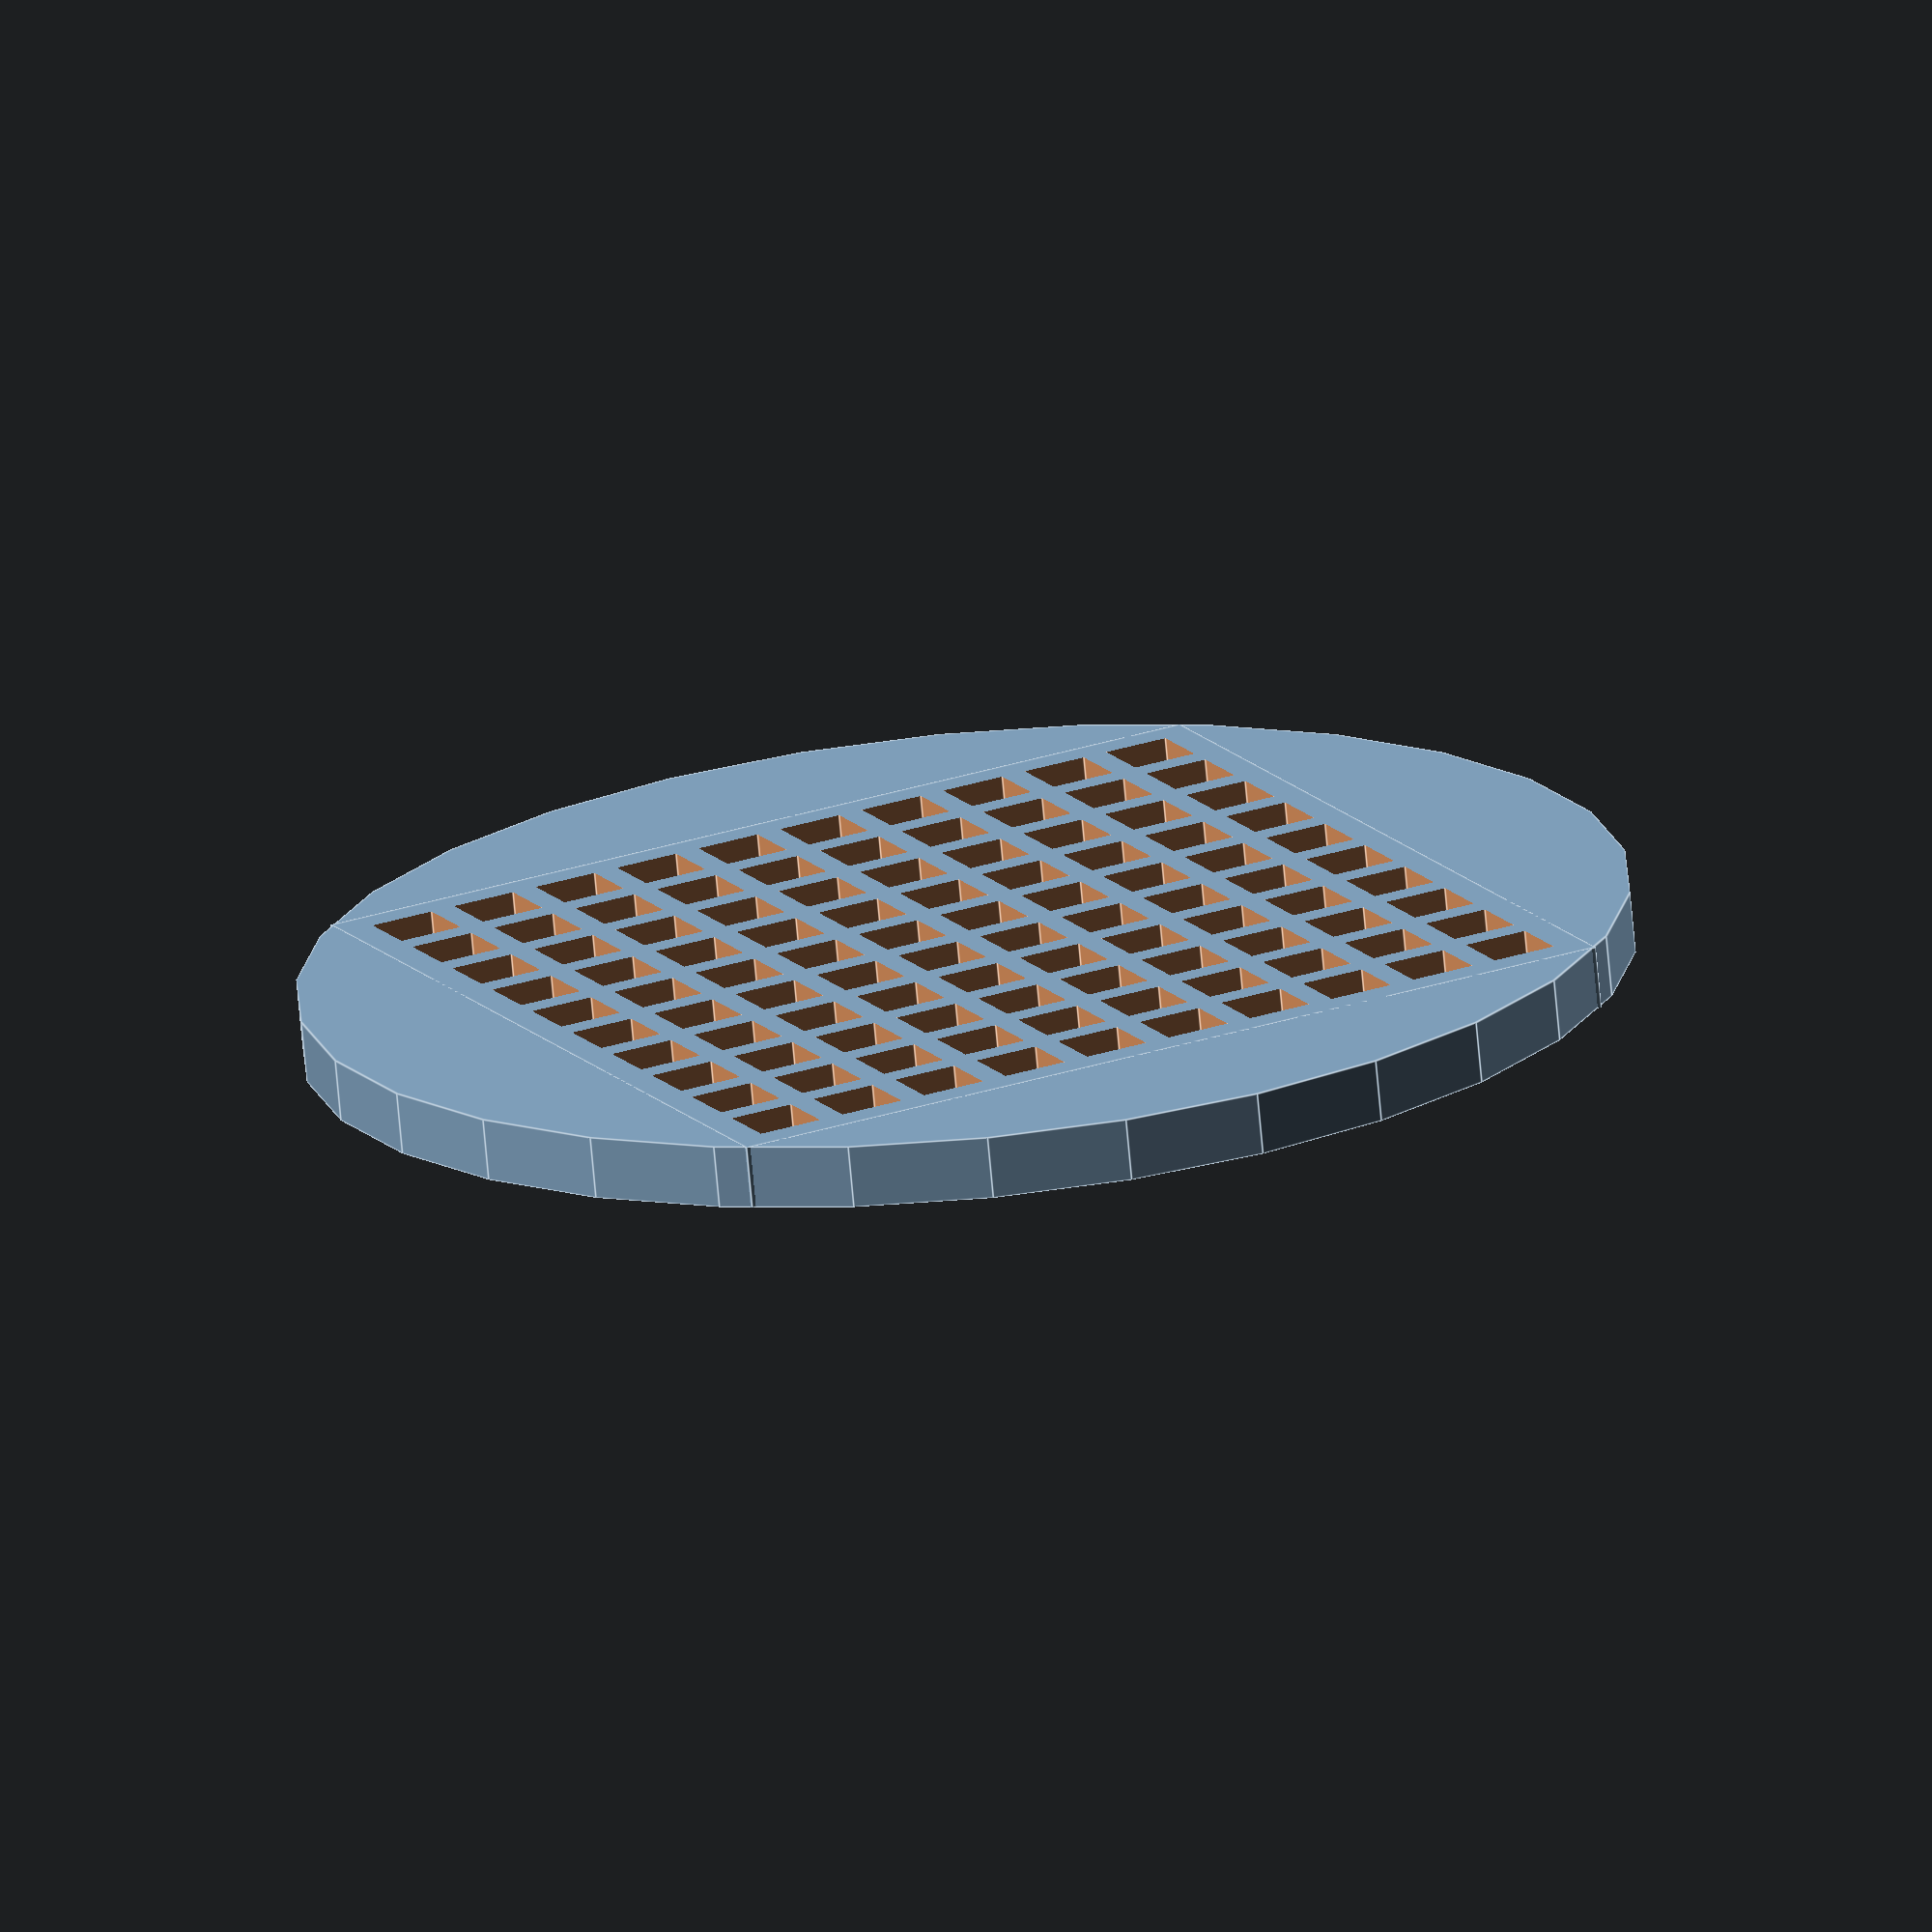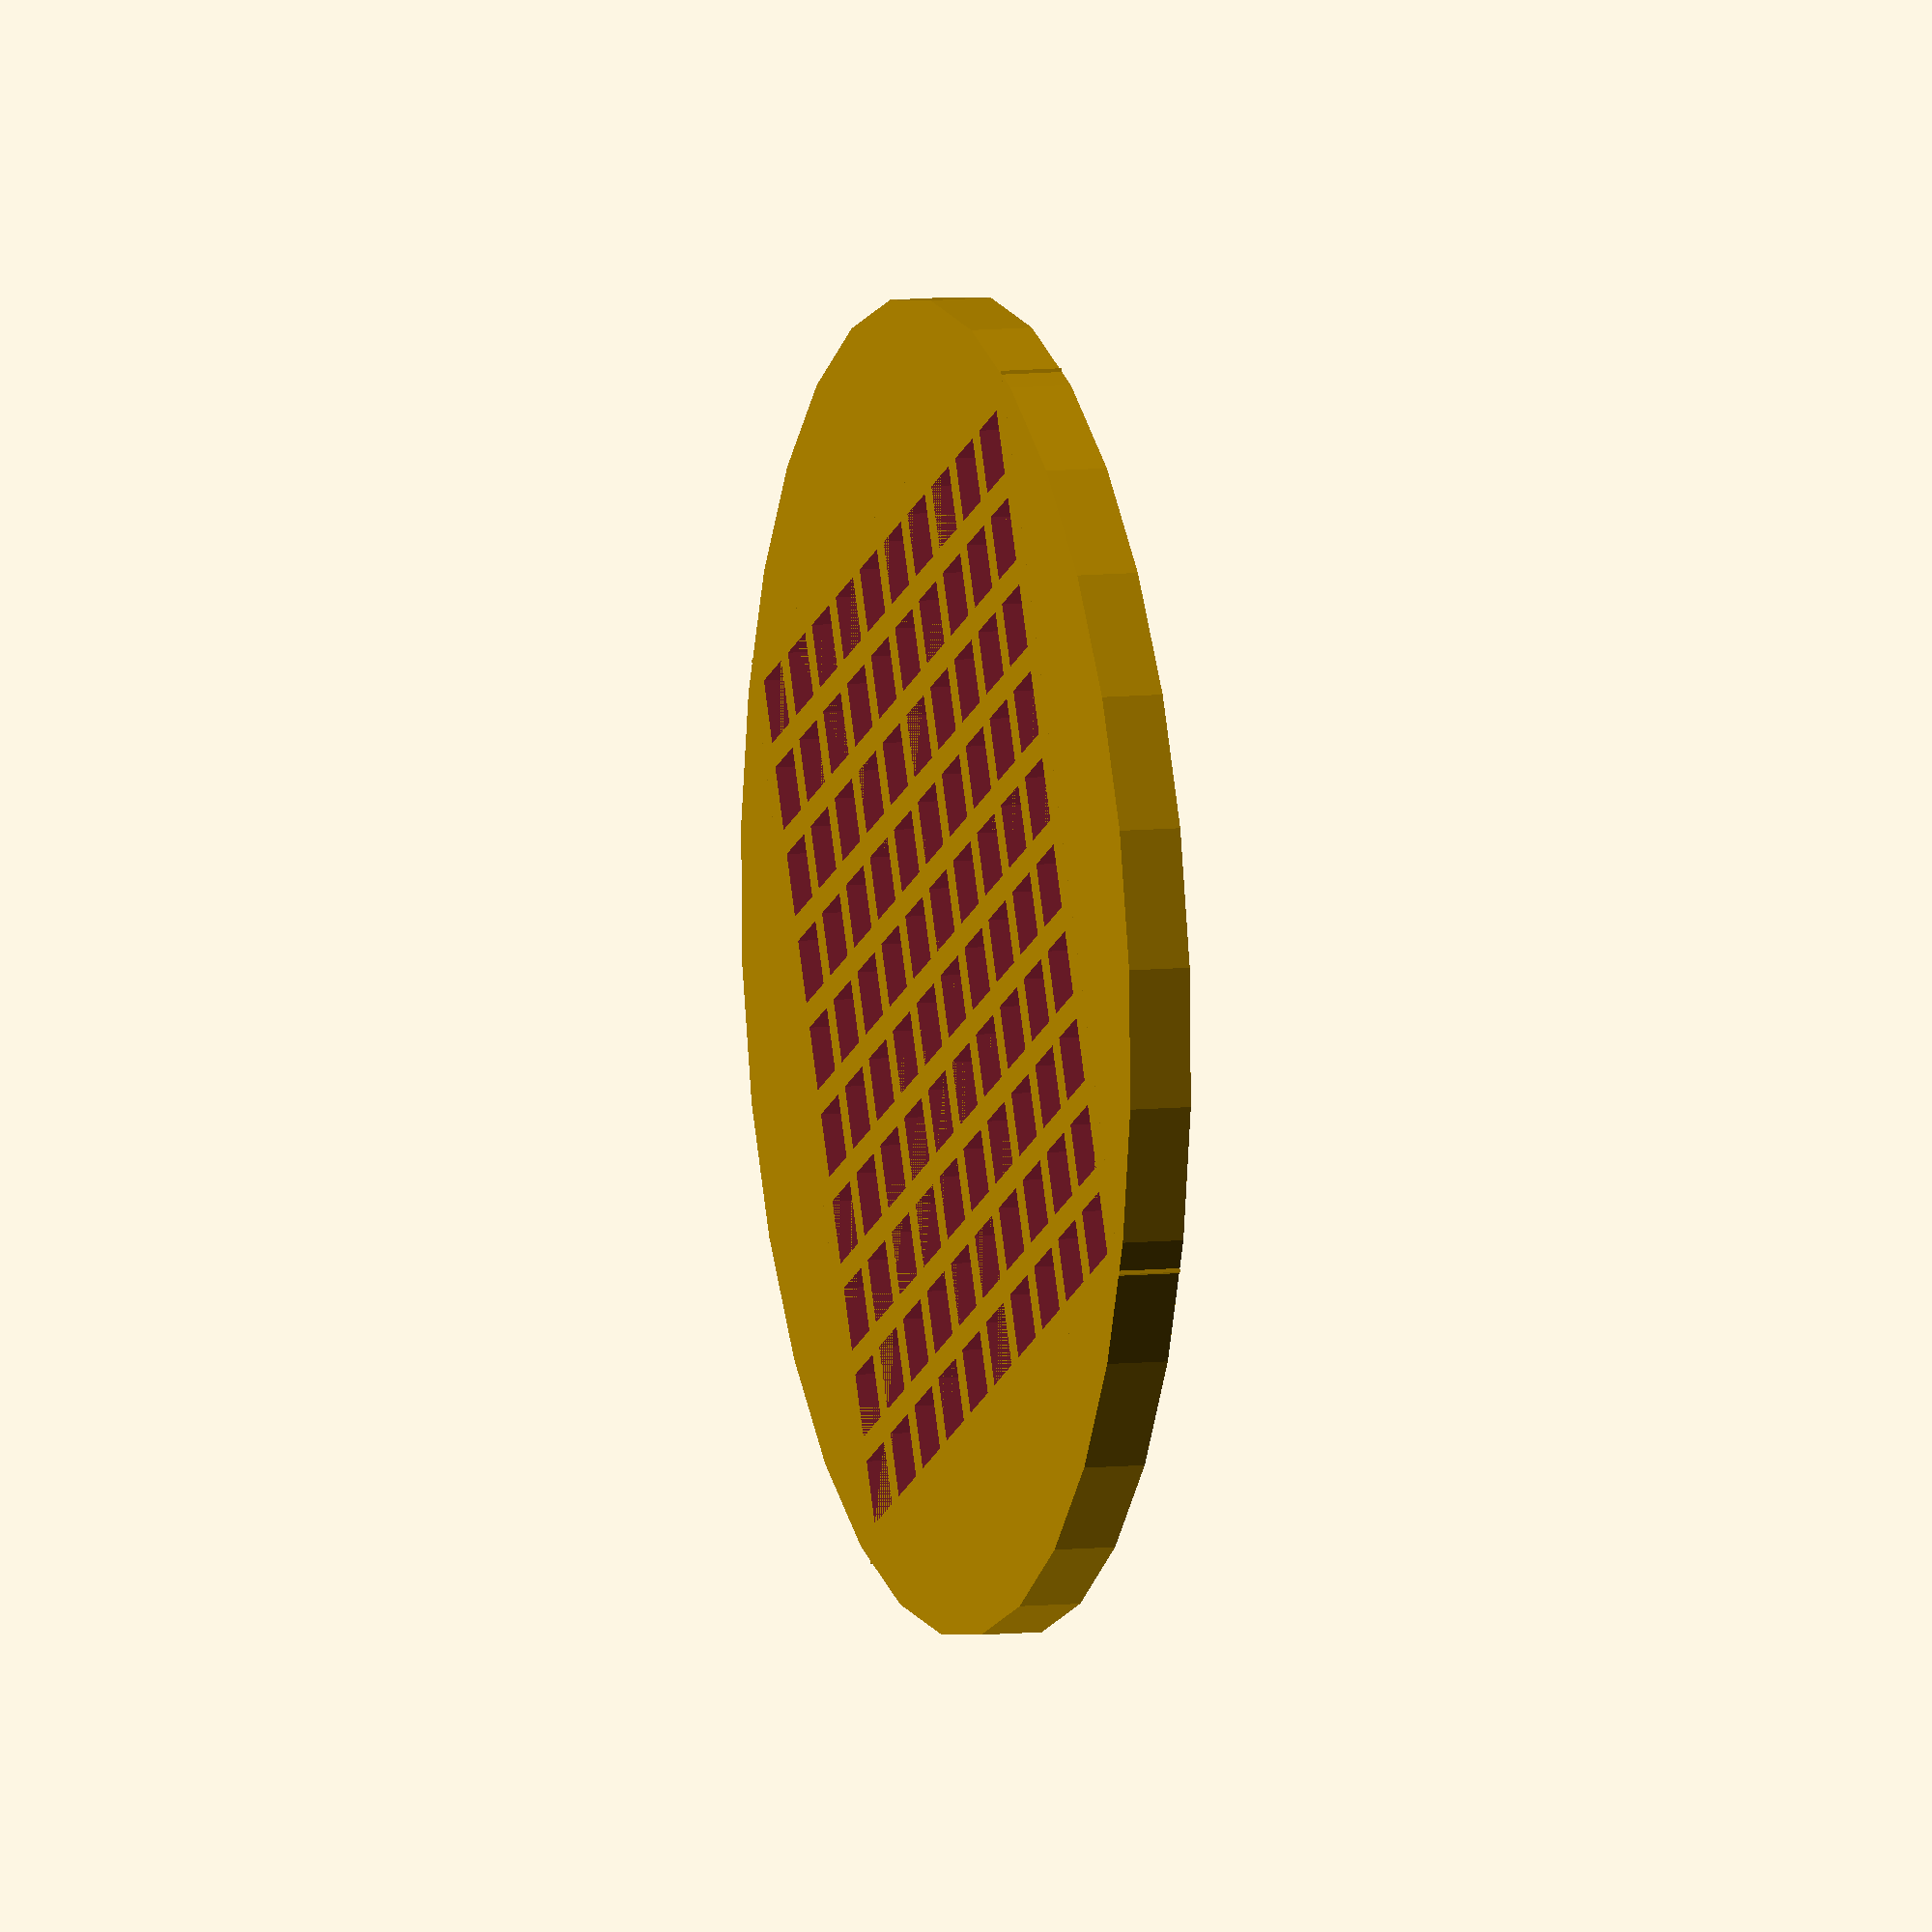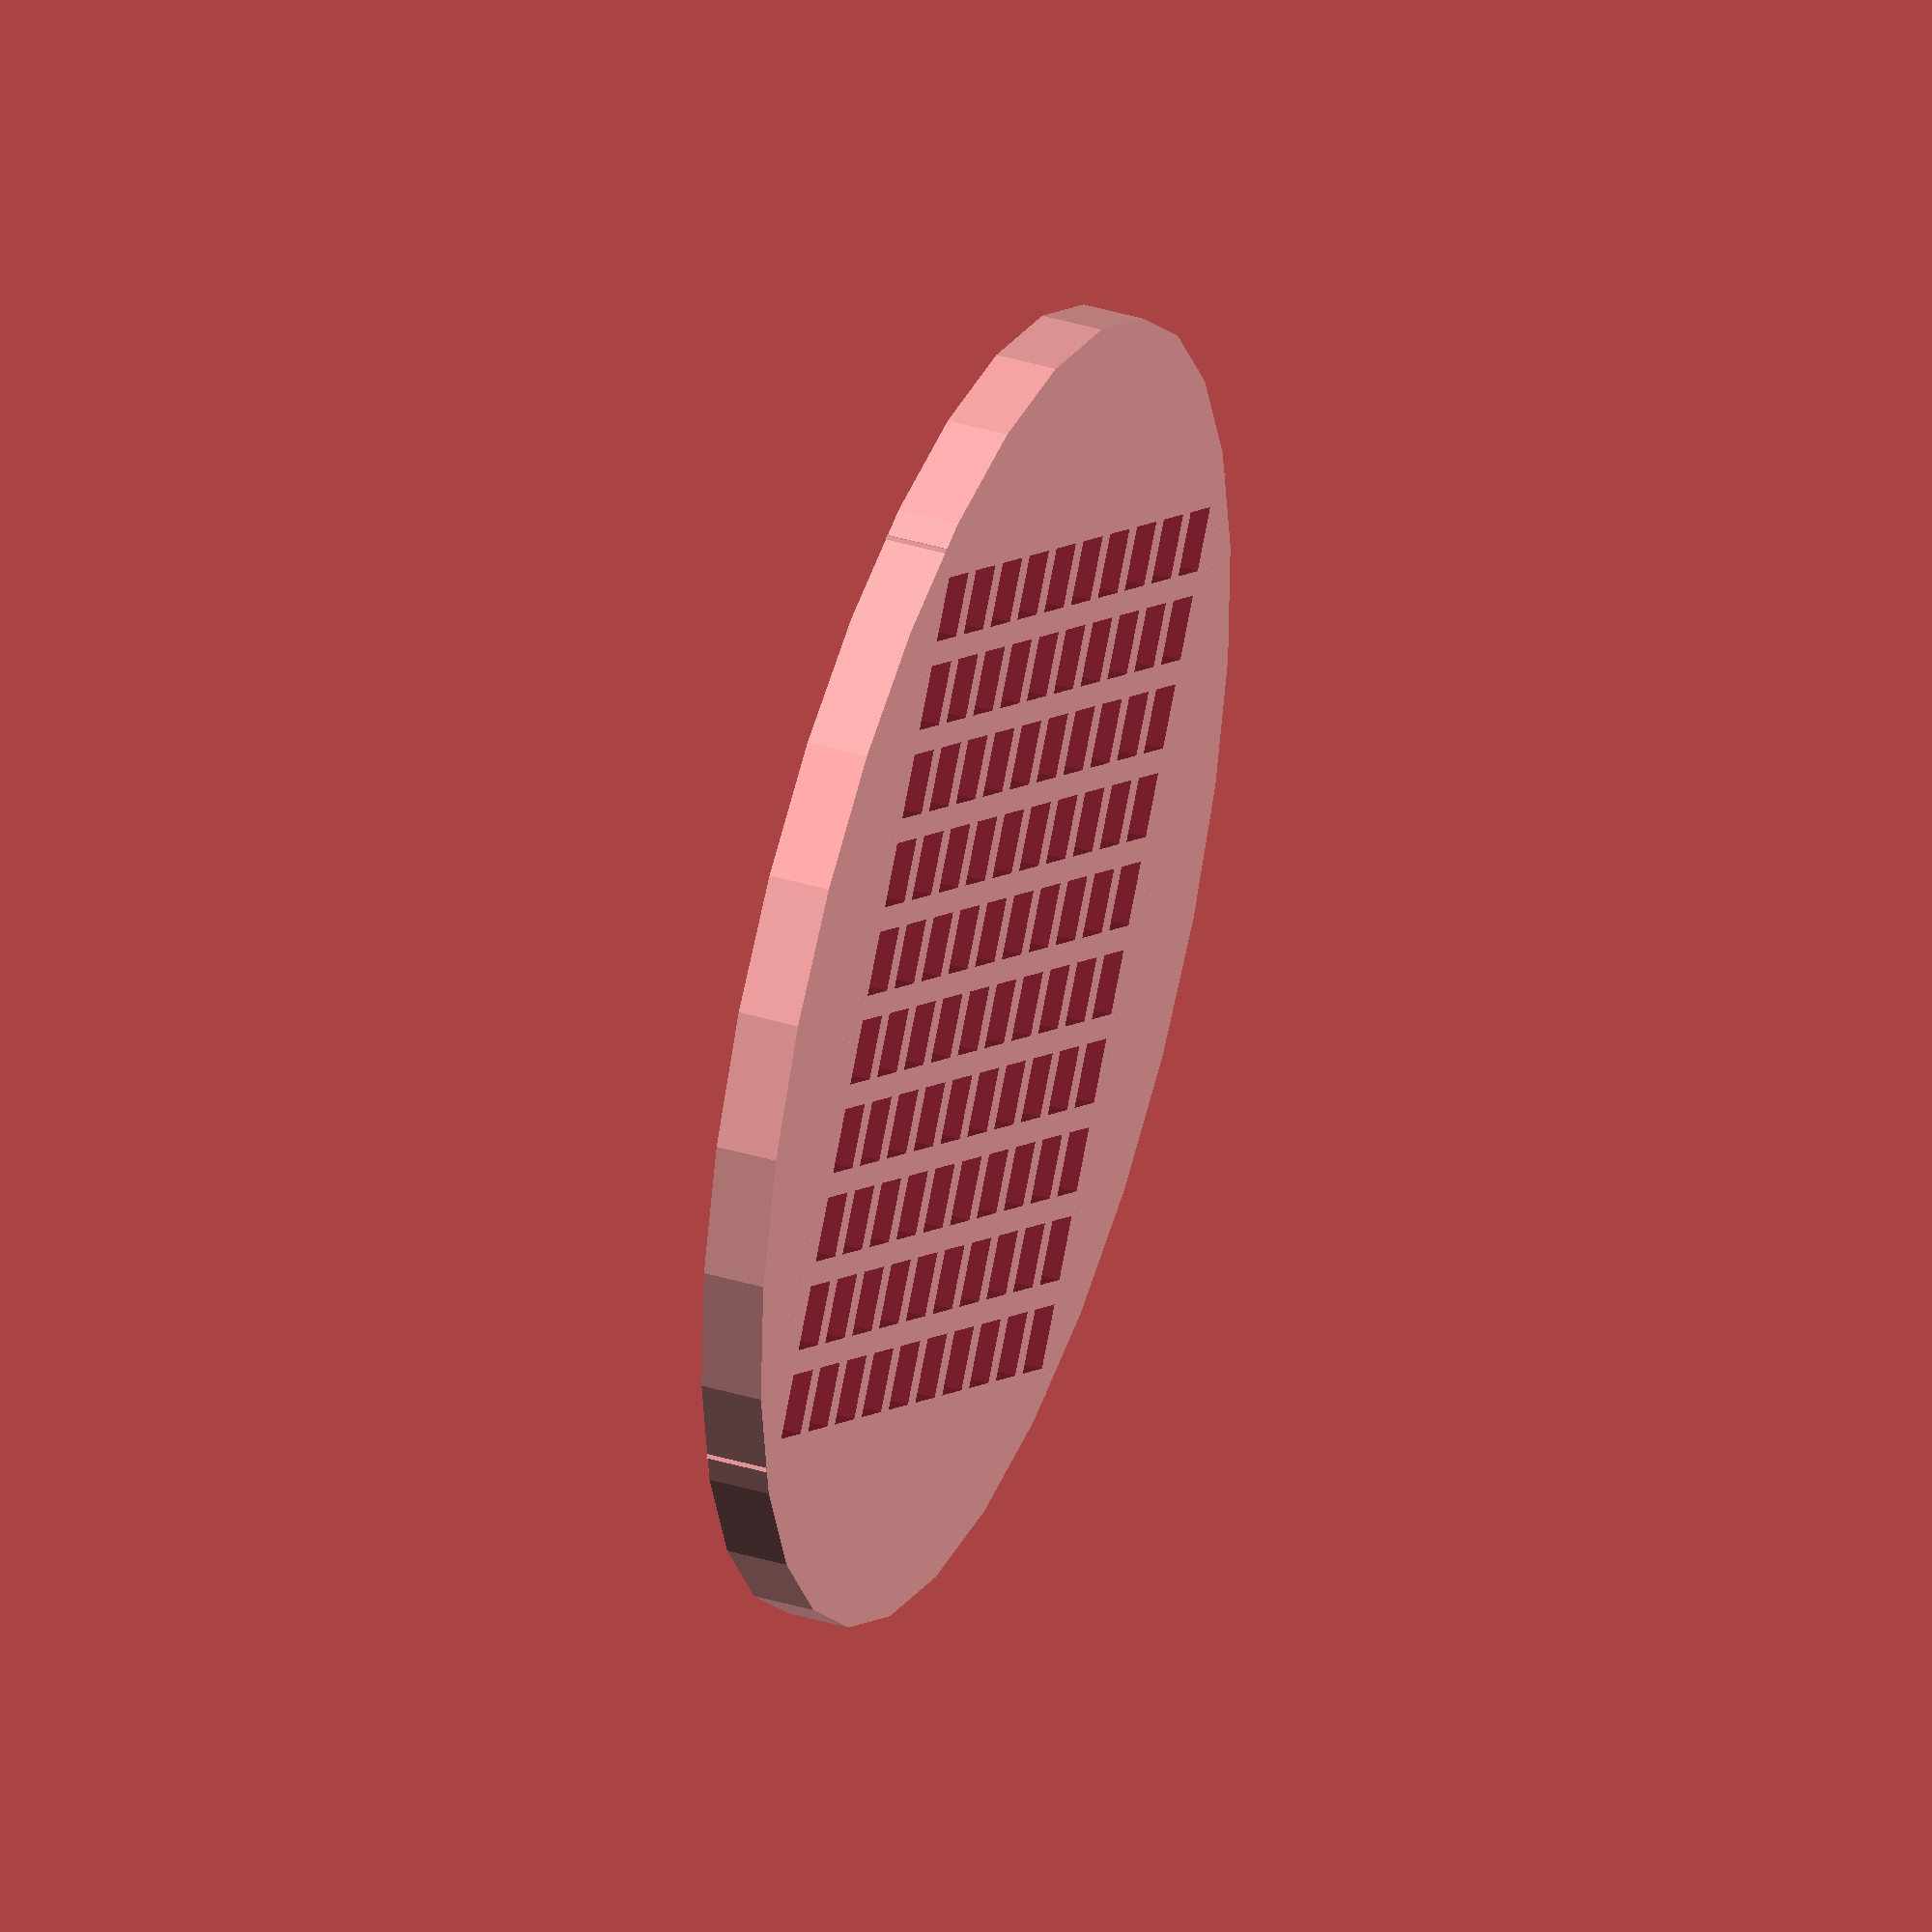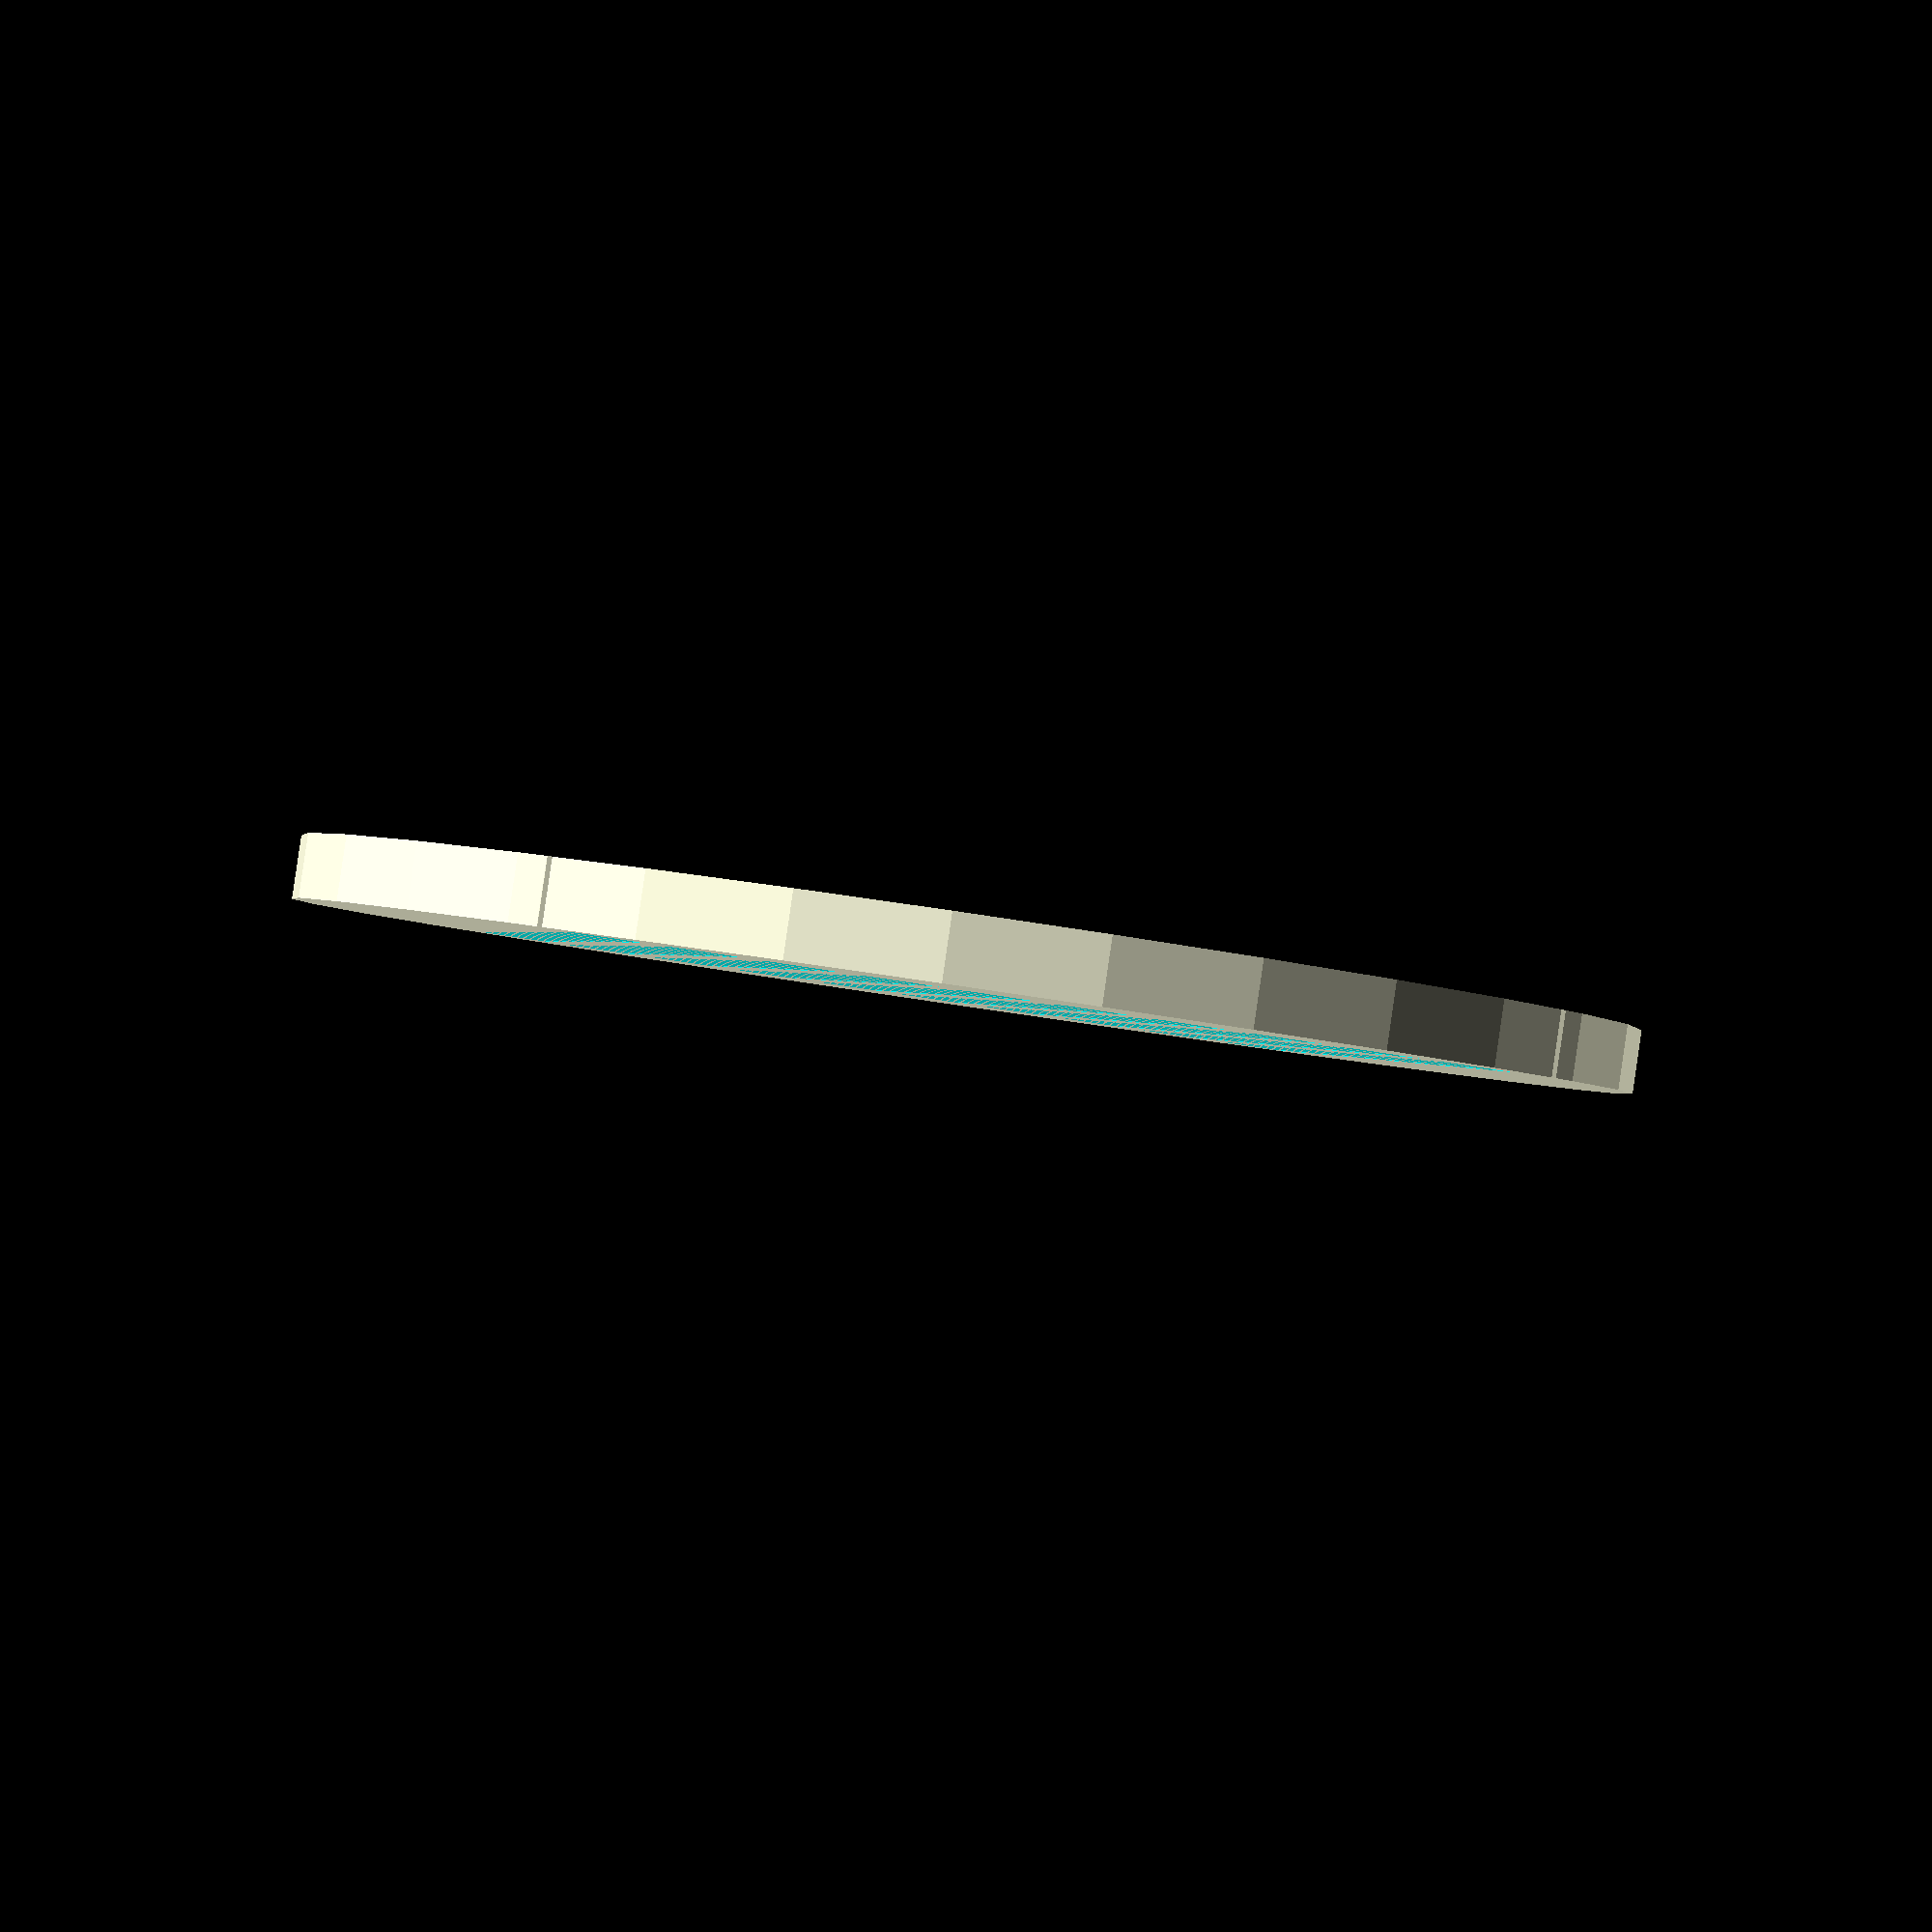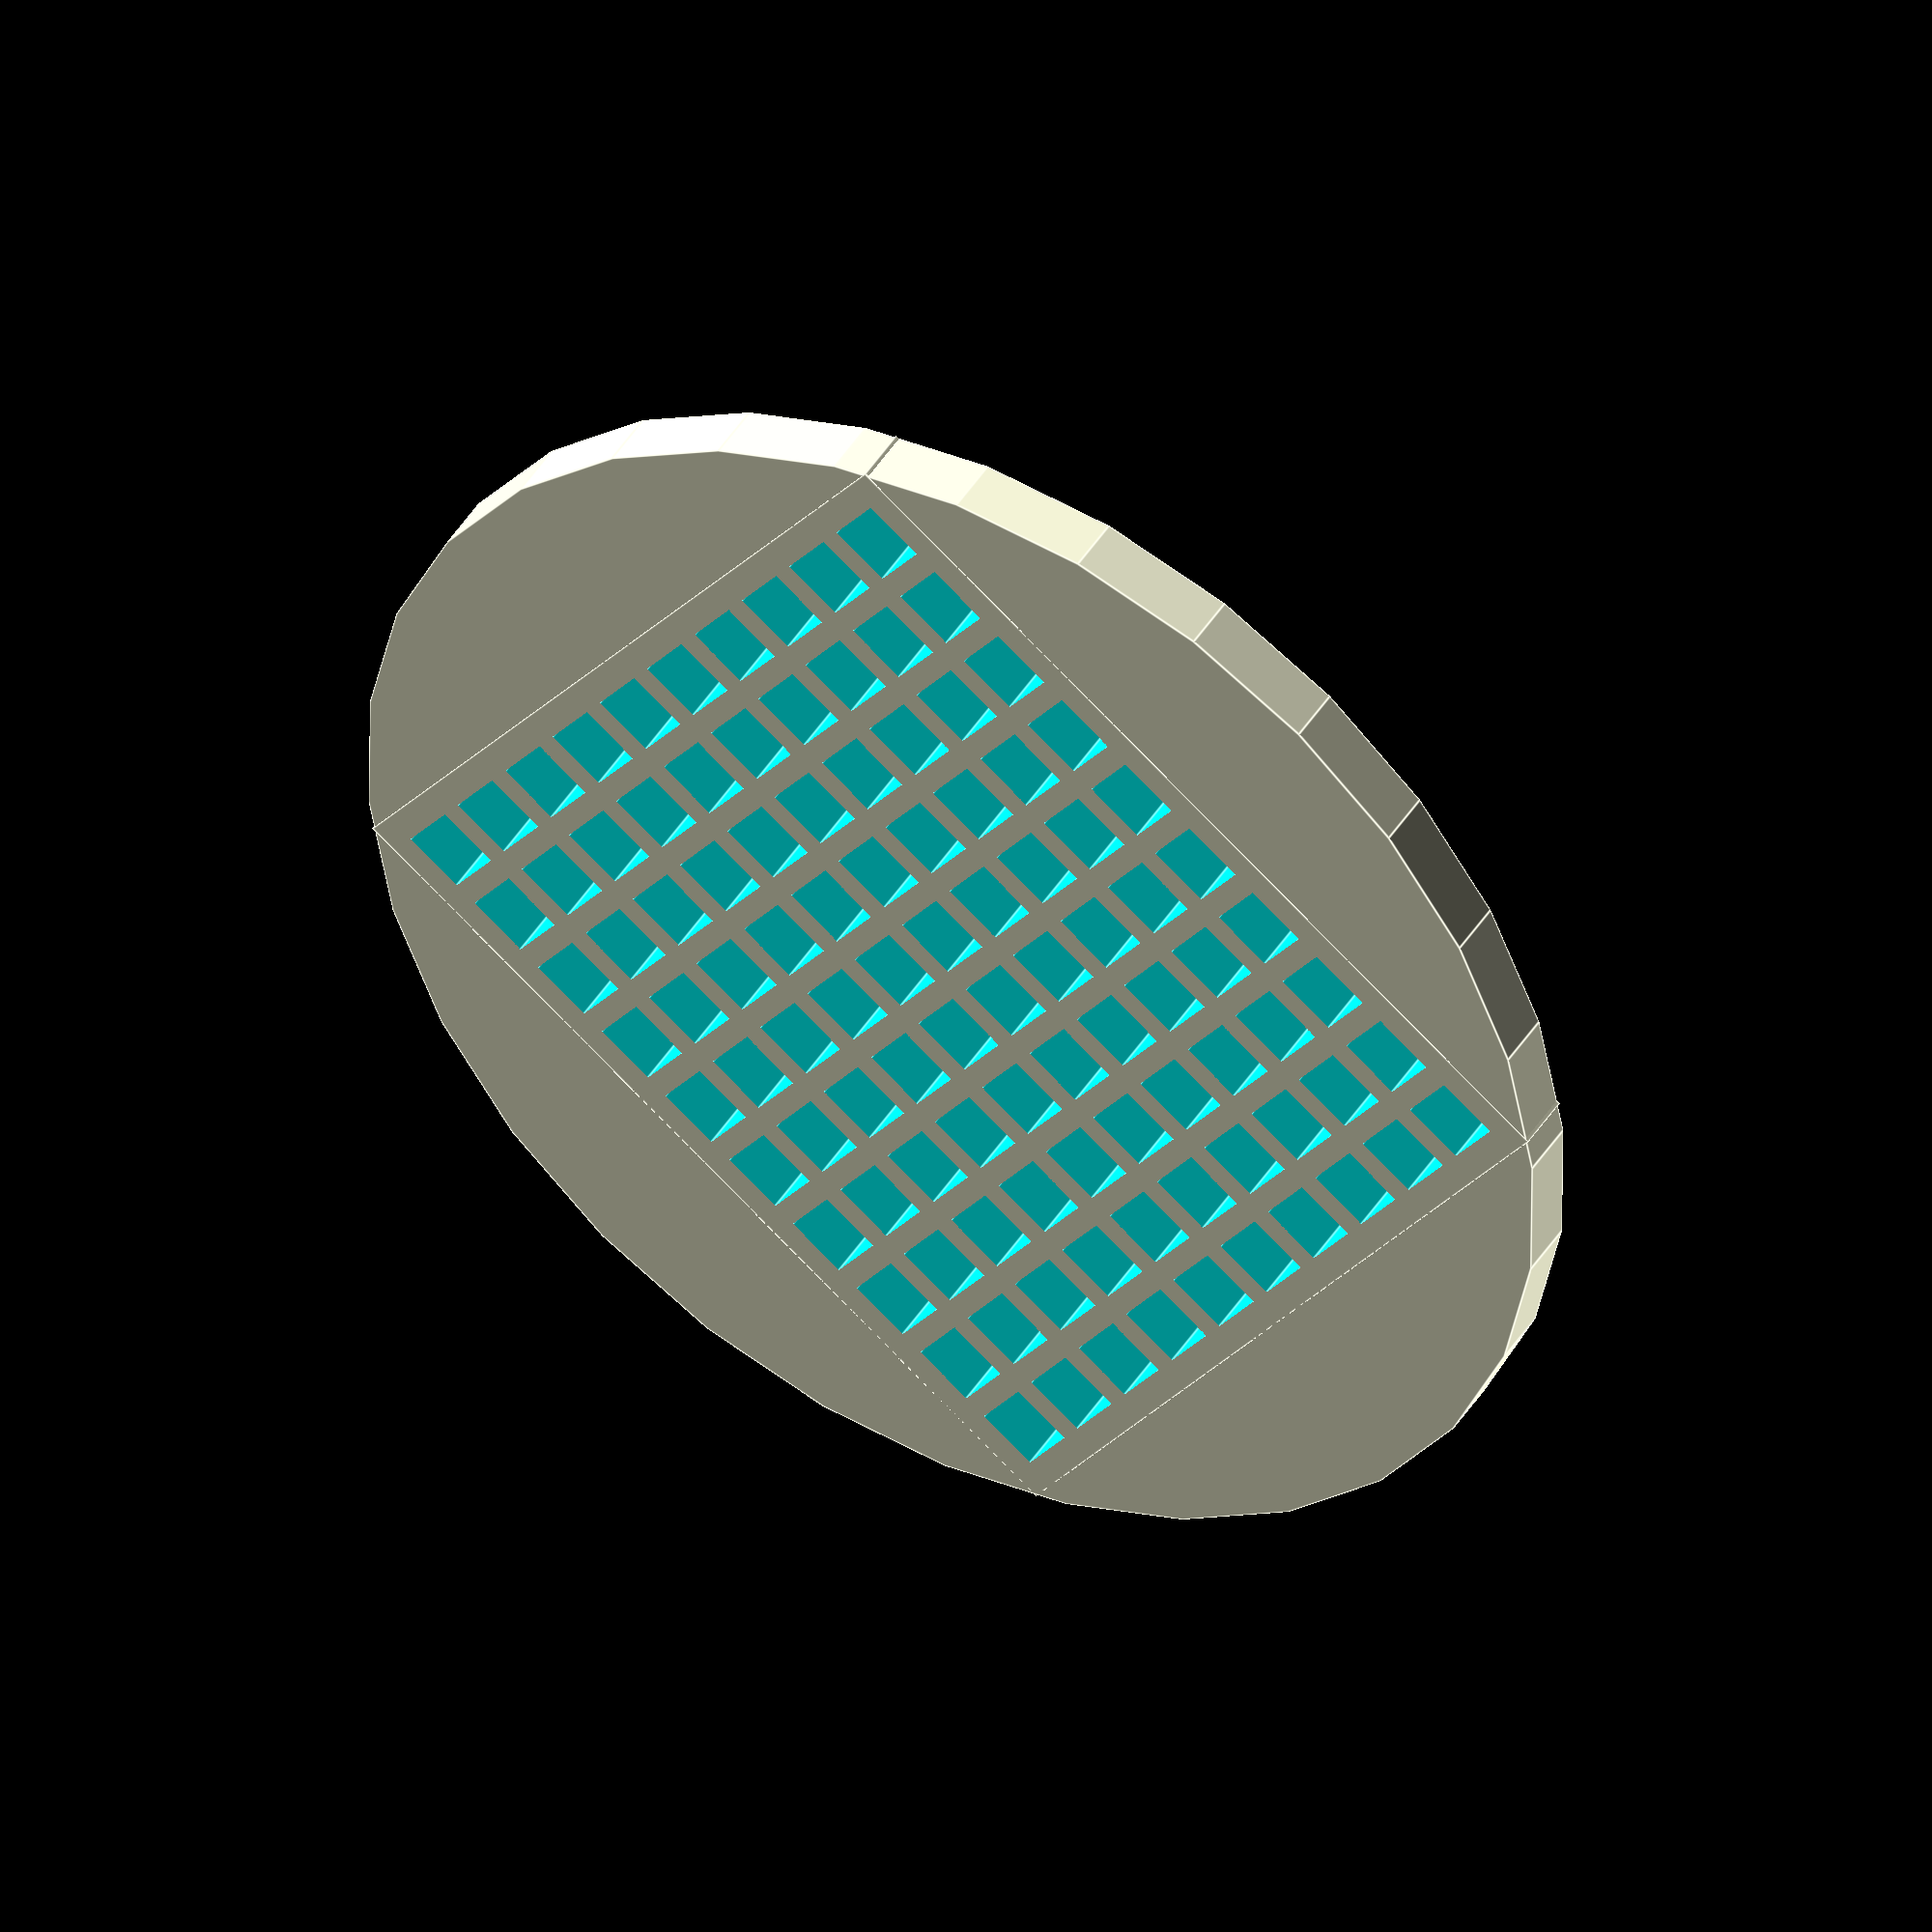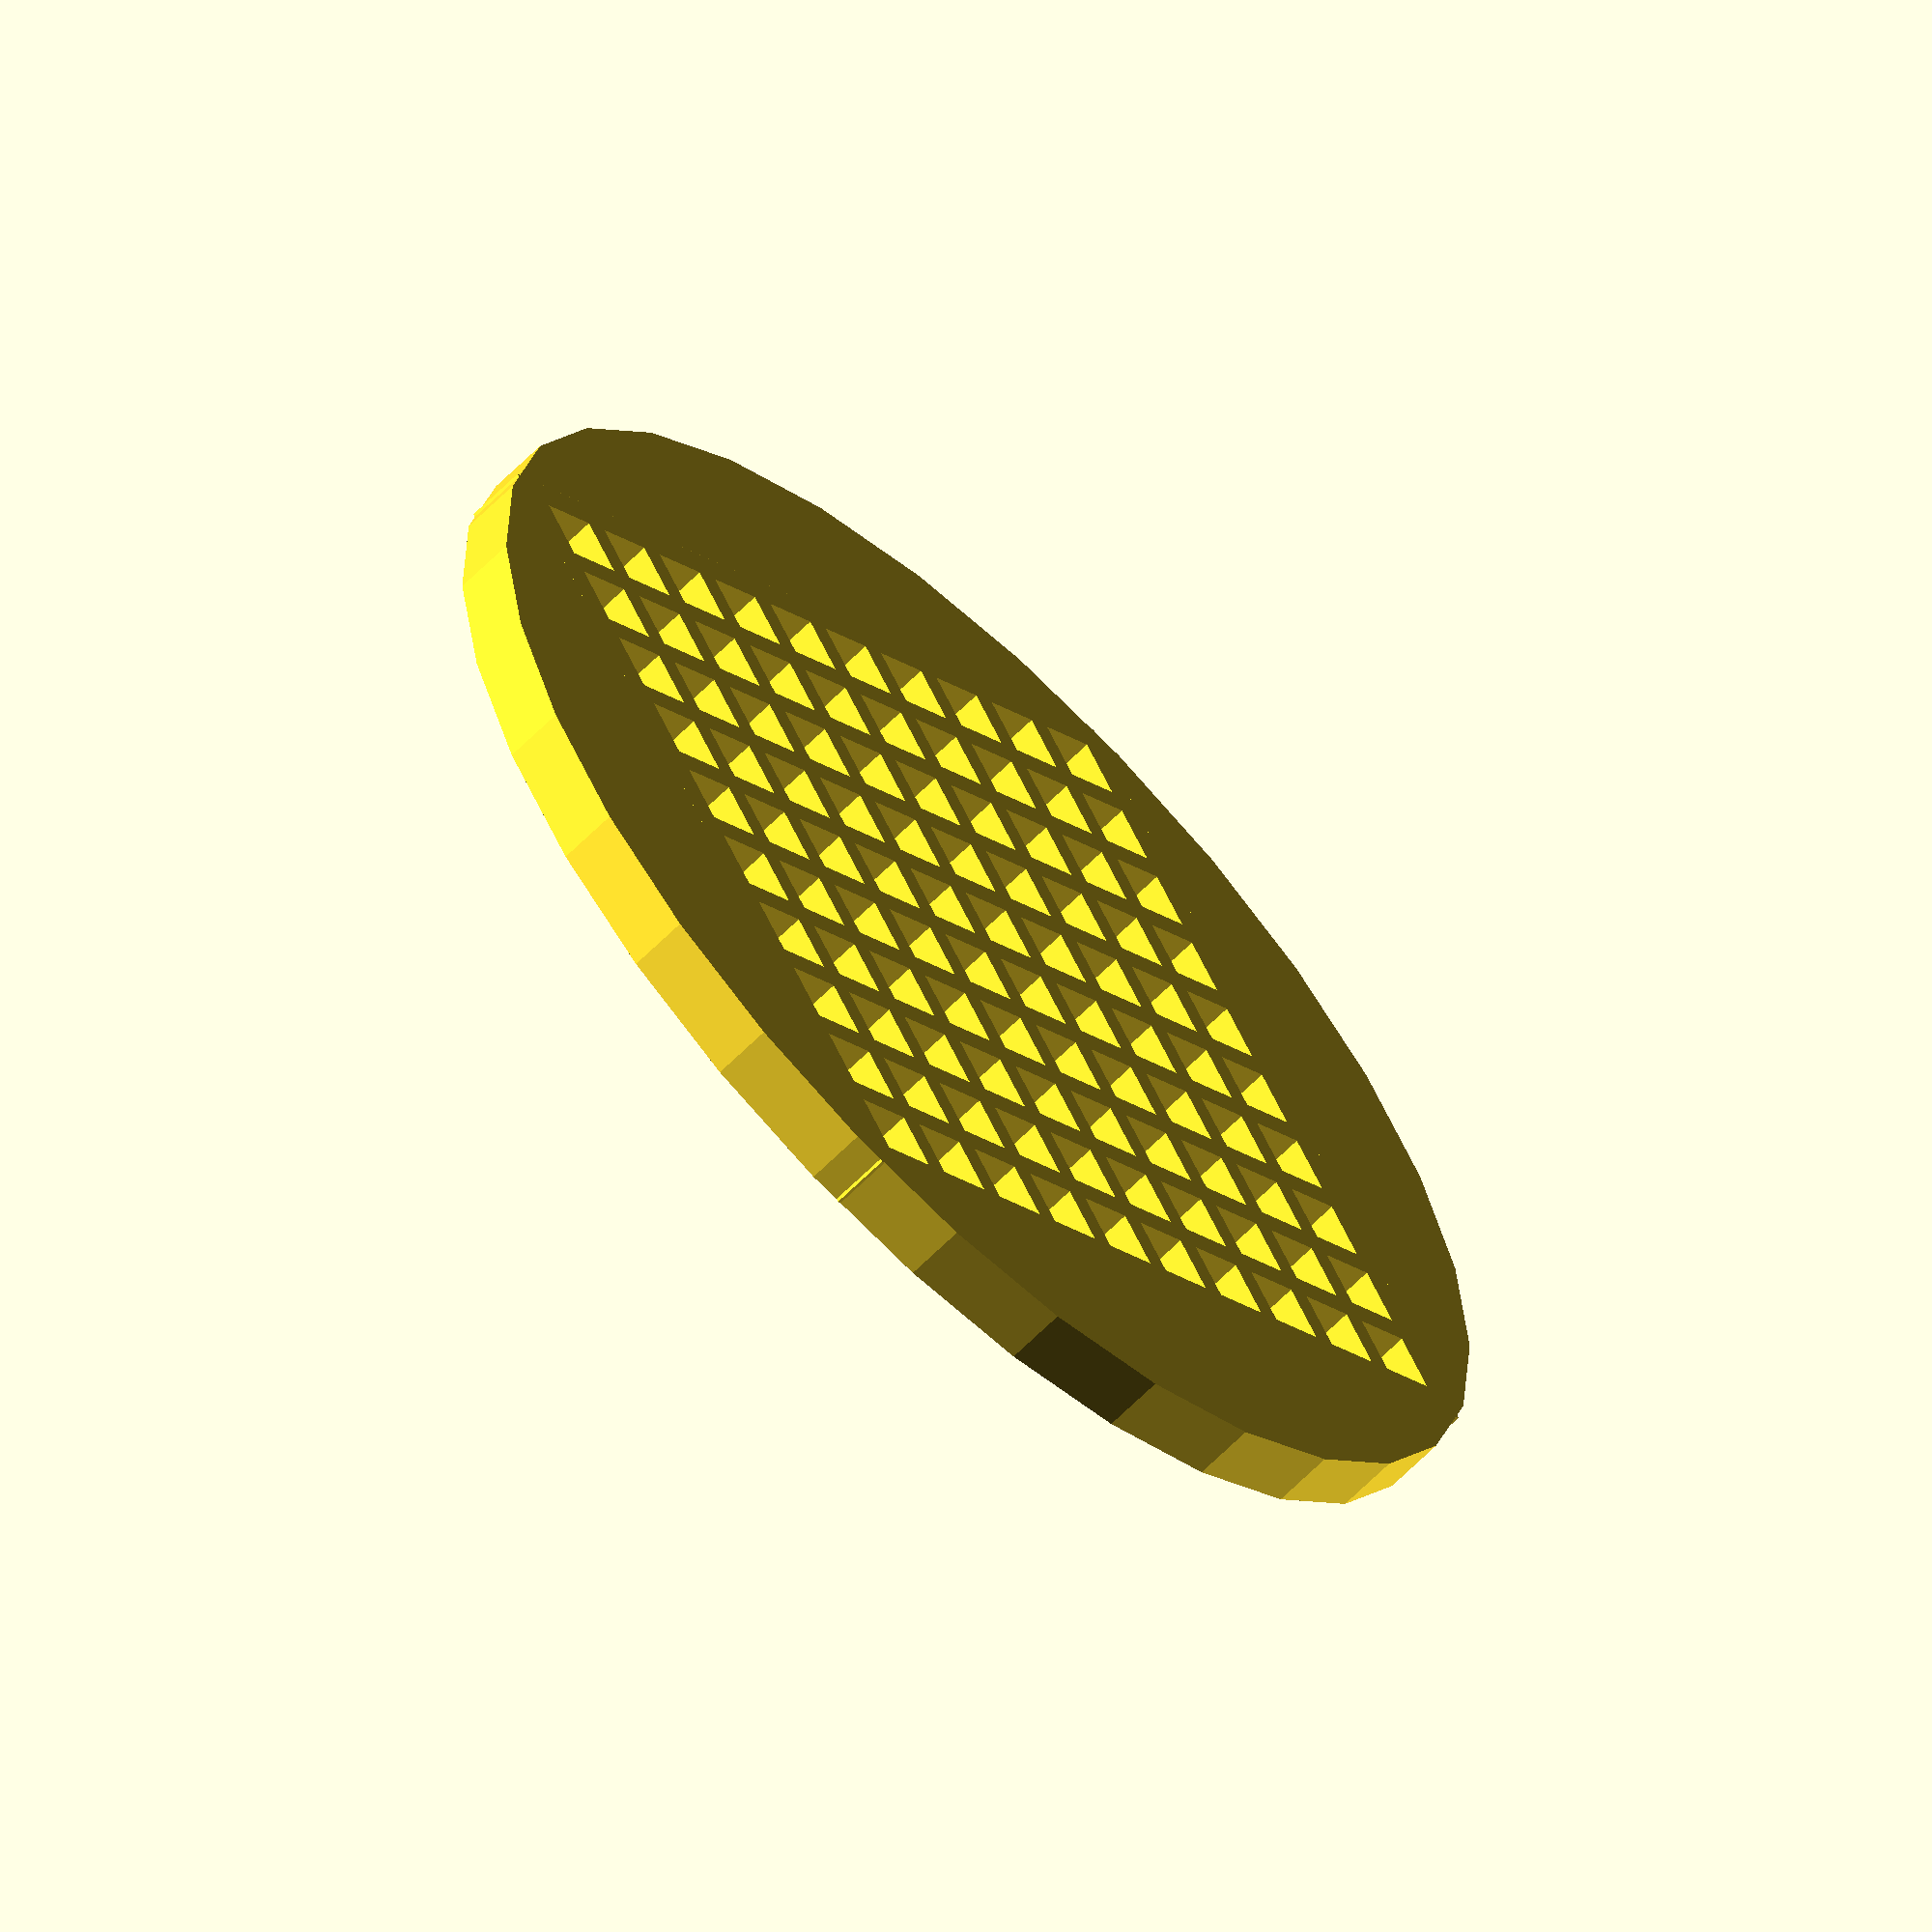
<openscad>
// Grid
// By Dana Woodman <dana@danawoodman.com>


// Settings
//--------------------------

/* [Global] */

// The width of the exported file.
width = 30;

// The height of the exported file.
height = 30;

// The number of columns to generate.
cols = 10;

// The number of rows to generate.
rows = 10;

// The border around the grids/slats
border = 1;

// The spacing between rows/columns.
spacing = .8;

//thickness
thickness = 2;

/* [Hidden] */

// The magic...
//--------------------------

// Calculated inner width of dispaly area.
innerWidth = (width - (2 * border));
innerHeight = (height - (2 * border));
//echo("innerWidth", innerWidth, "innerHeight", innerHeight);

// Calculate size of the squares.
function dimension(size, divisions) = (size - ((divisions - 1) * spacing)) / divisions;
xWidth = dimension(innerWidth, cols);
yWidth = dimension(innerHeight, rows);
//echo("xWidth", xWidth, "yWidth", yWidth);

function calculate_location(size, index, spacing) = (size + spacing) * index;

eps=.001;
// Subtract the squares from the display area.
difference() {

	// The display area.
    union()
    {
        translate([width/2,height/2,0])
        cylinder(r=1.414*max(width,height)/2,h=thickness);
        cube(size=[width, height,thickness]);
    }
	// Offset by border size.
	translate([border, border,-eps])

		// Iterate over all the columns.
		for (col = [0 : cols - 1]) {
			
			// Iterate over all the rows.
			for (row = [0 : rows - 1]) {

				// Caclulate position of each square
				translate([
					calculate_location(xWidth, col, spacing), 
					calculate_location(yWidth, row, spacing)
				])
					cube(size=[xWidth, yWidth,2*thickness]);
			}
		}
}

</openscad>
<views>
elev=252.3 azim=243.9 roll=174.8 proj=o view=edges
elev=351.9 azim=295.5 roll=253.1 proj=o view=wireframe
elev=140.7 azim=212.8 roll=249.5 proj=o view=wireframe
elev=91.2 azim=280.6 roll=171.7 proj=p view=wireframe
elev=316.0 azim=306.6 roll=29.5 proj=o view=edges
elev=62.1 azim=57.7 roll=315.9 proj=o view=wireframe
</views>
